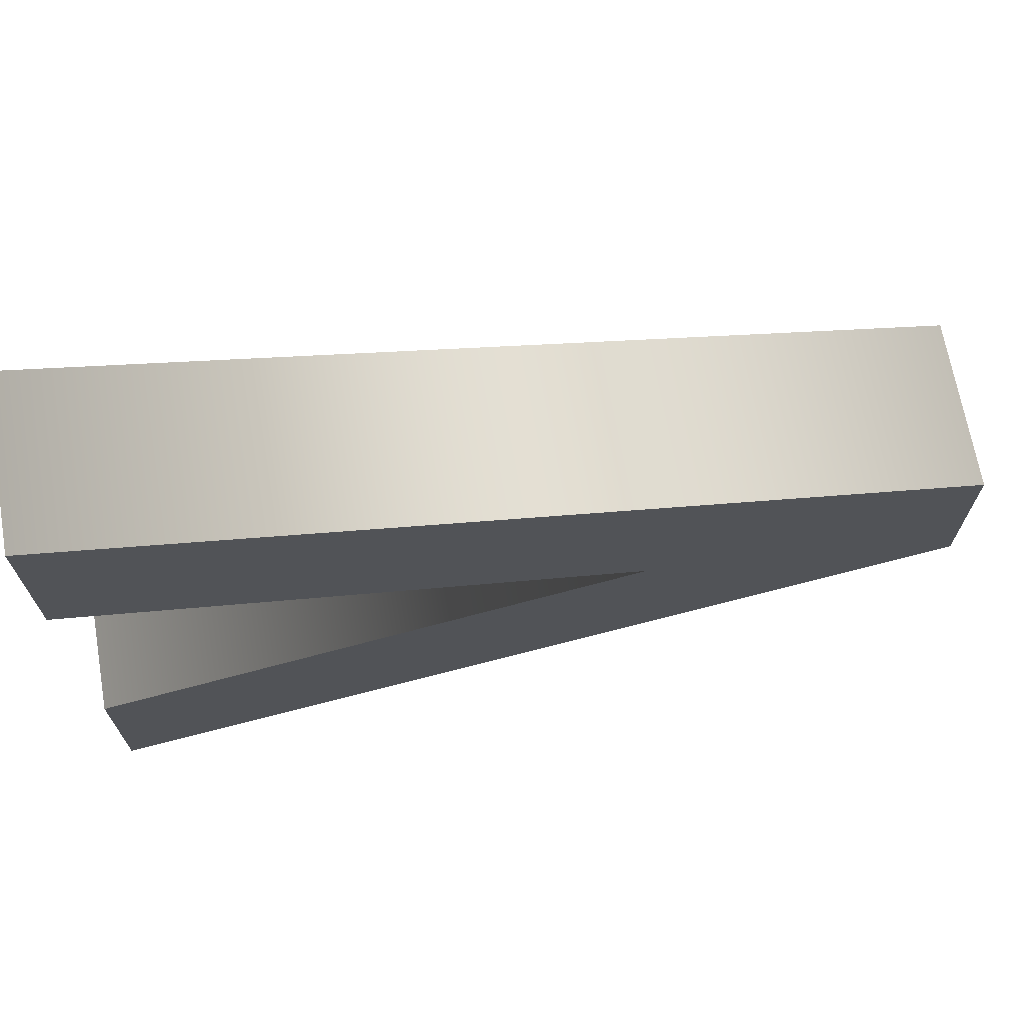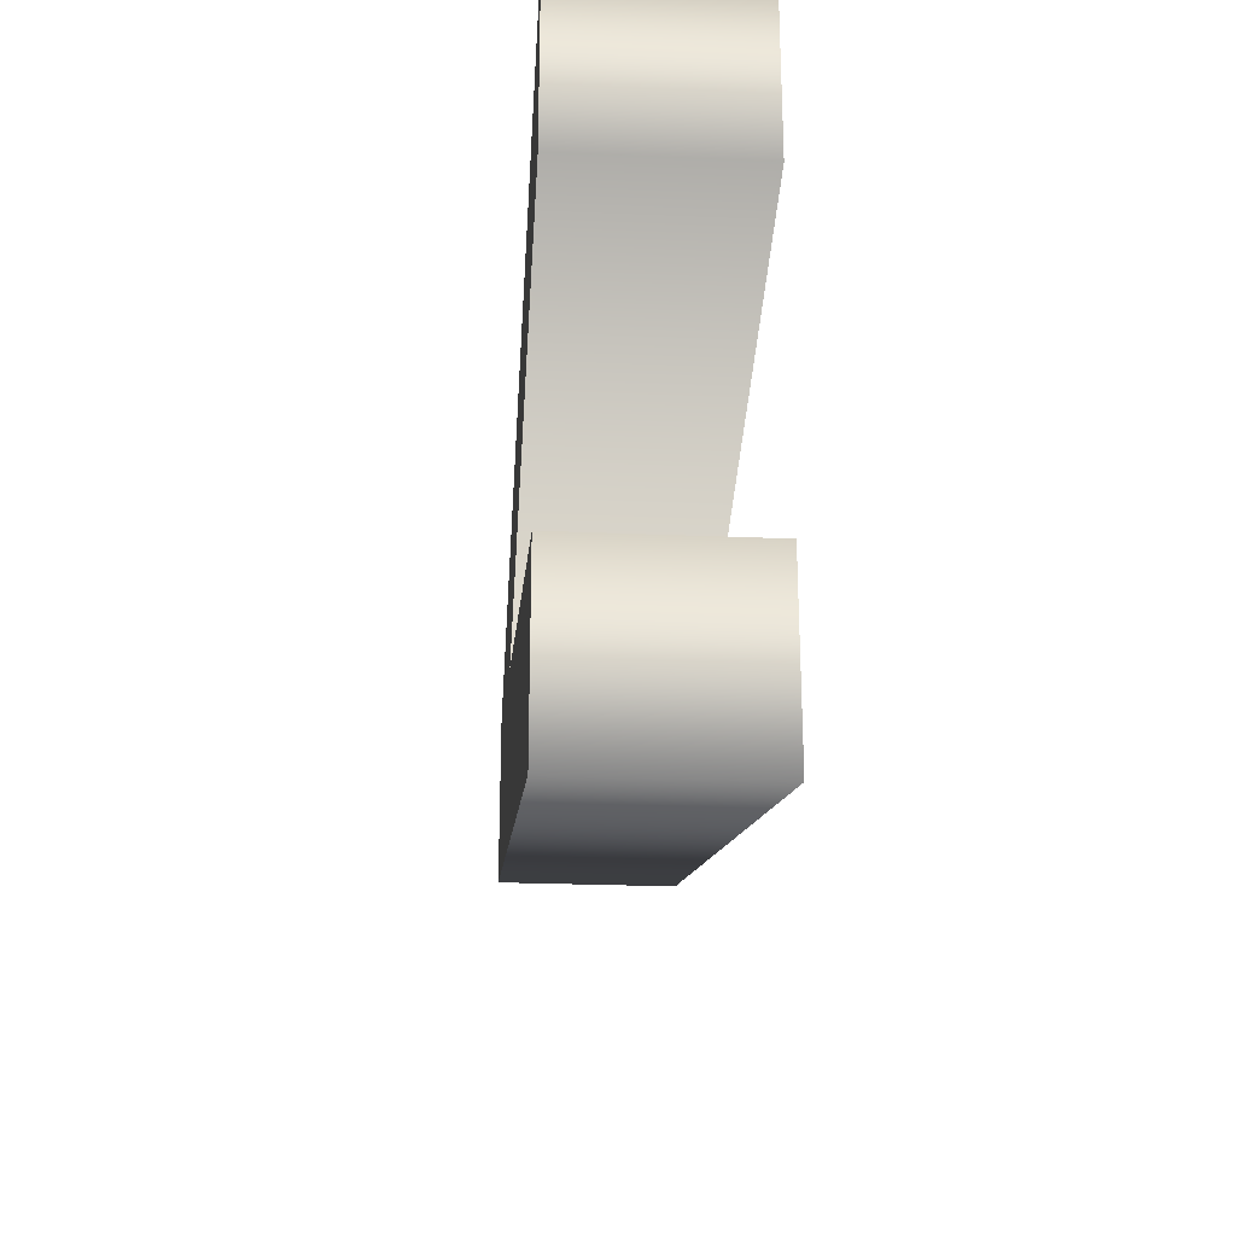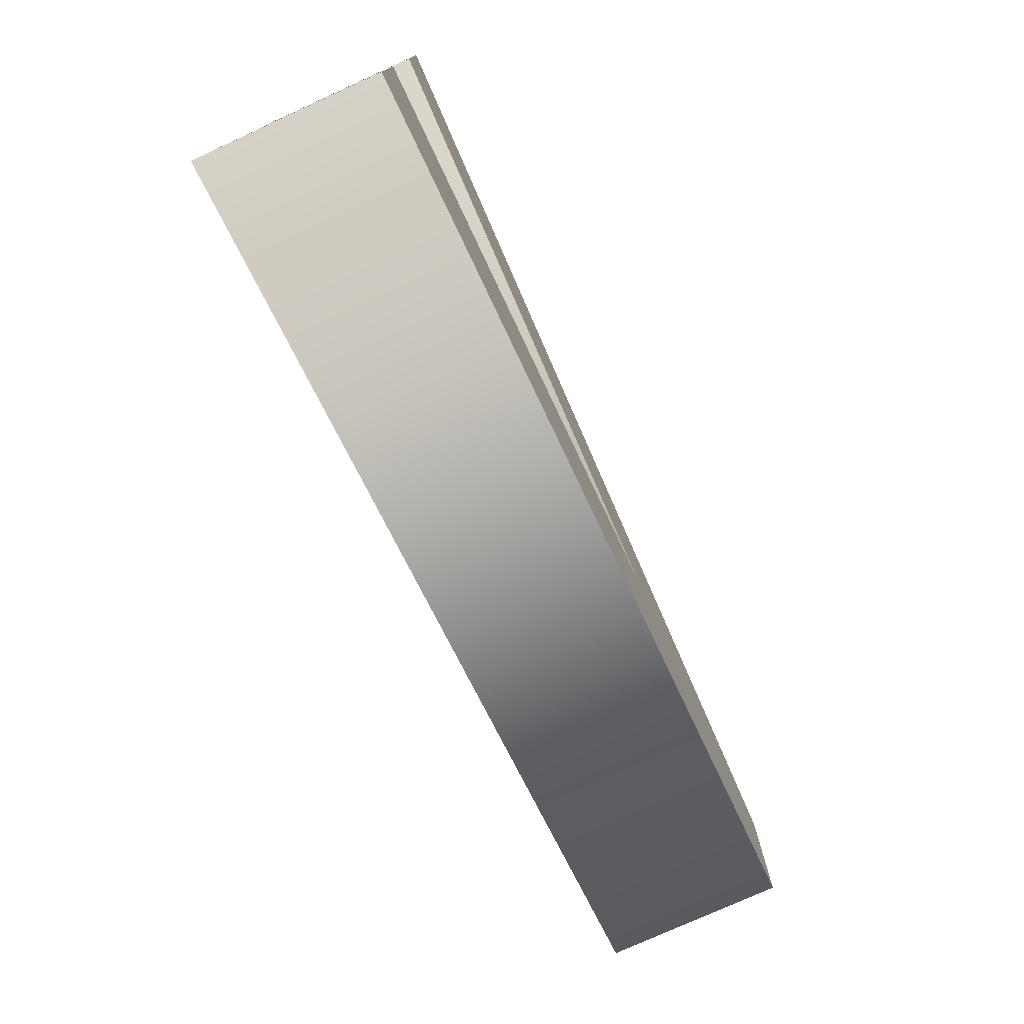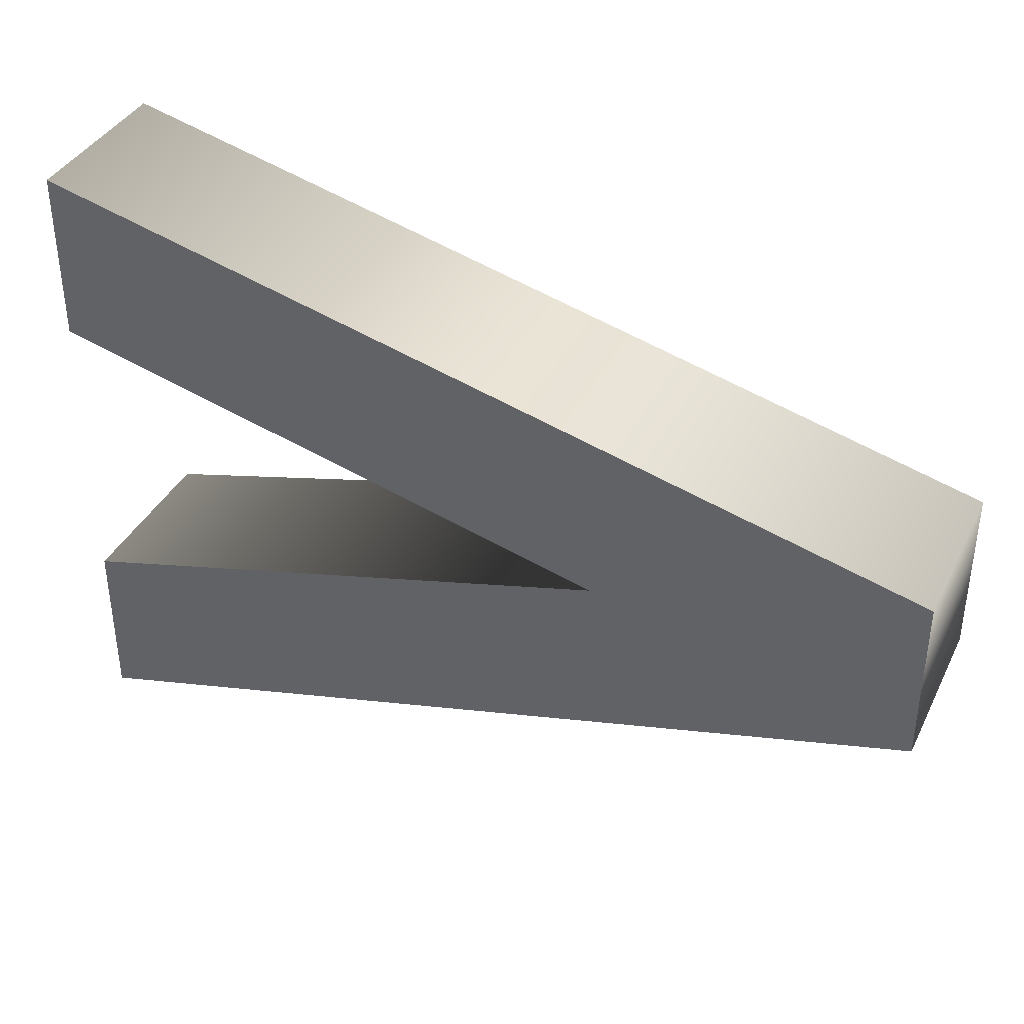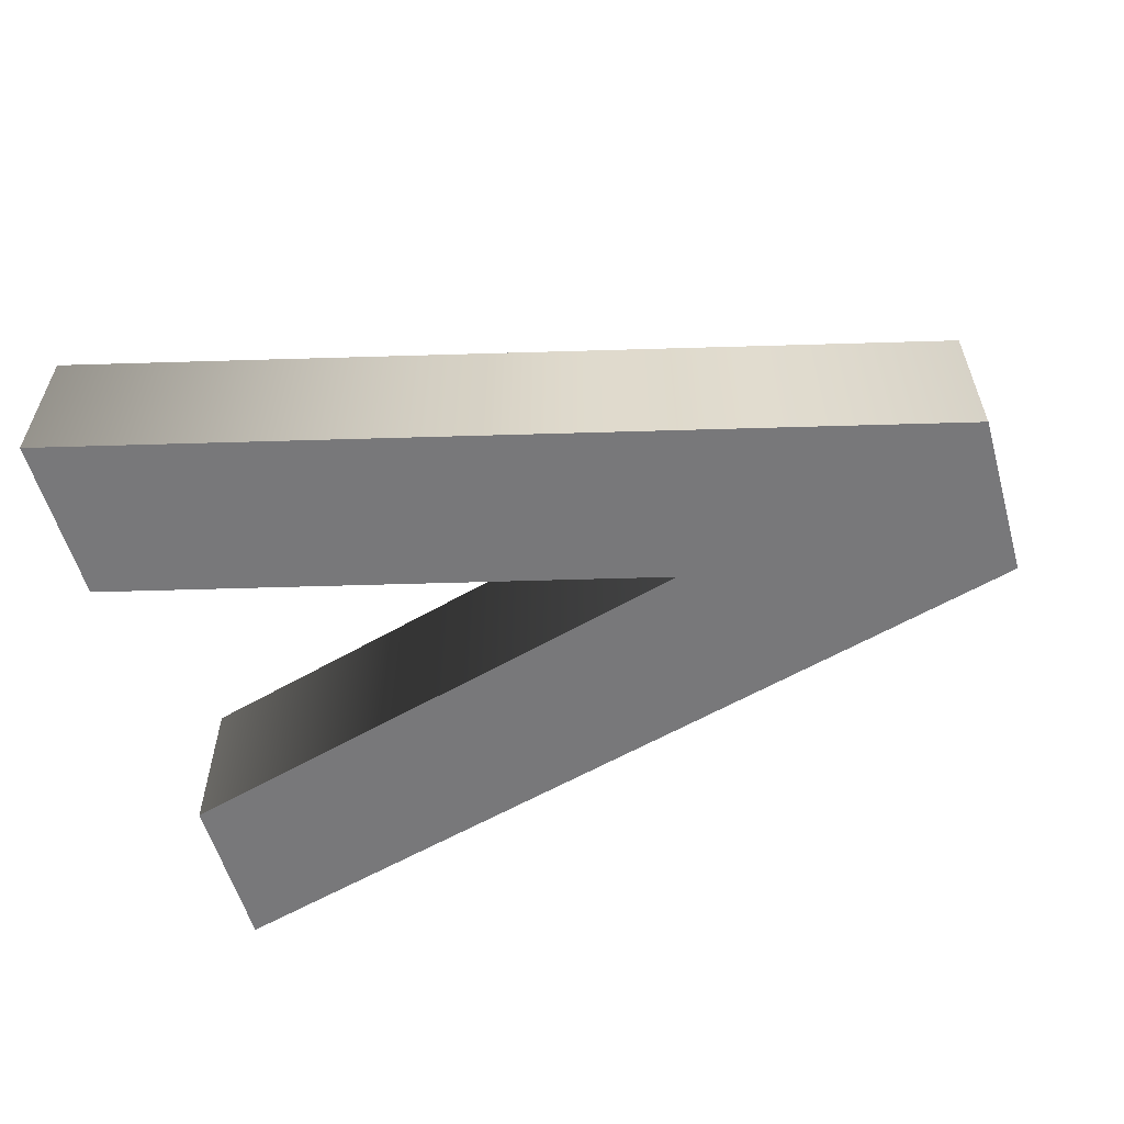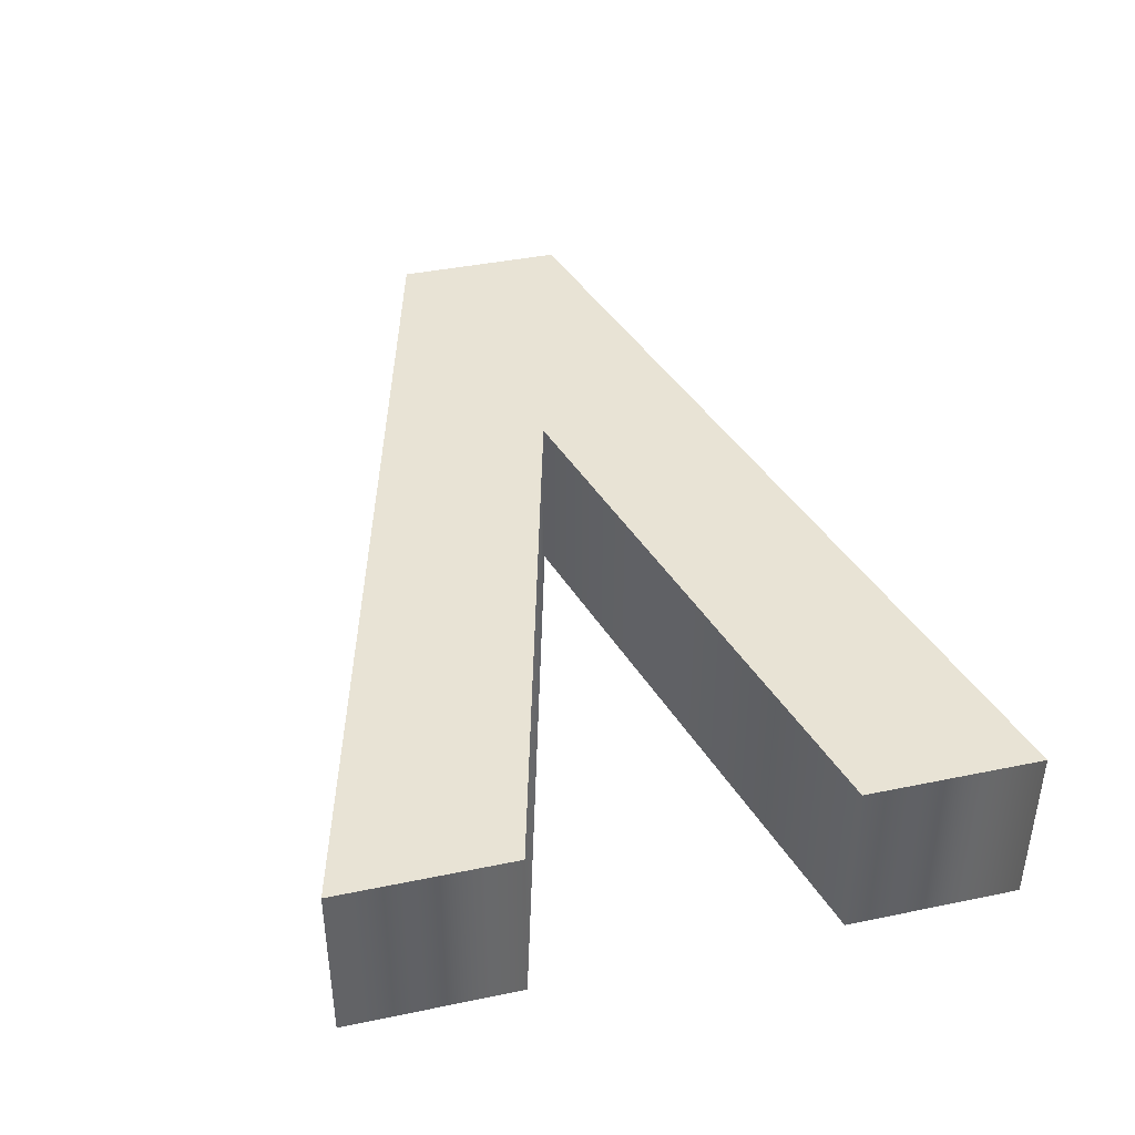
<metadata>
{"format":"obj","ext":"obj","renderer":"f3d","projection":"perspective","resolution":1024,"background":"white","views":[{"elev":68.9,"azim":-10.0,"up":"+Z"},{"elev":-25.1,"azim":-93.9,"up":"+Z"},{"elev":-76.7,"azim":-65.6,"up":"+Z"},{"elev":37.9,"azim":24.2,"up":"+Z"},{"elev":-57.6,"azim":16.0,"up":"+Y"},{"elev":41.0,"azim":-104.1,"up":"+Y"}]}
</metadata>
<code>
o Text.021_Mesh.020
v -0.2194 0.046 -0.1715
v 0.2554 0.046 -0.04351
v 0.2554 0.046 0.04746
v -0.2194 0.046 0.168
v -0.2194 0.046 0.07699
v 0.08198 0.046 0.000617
v -0.2194 0.046 -0.08085
v -0.2194 -0.046 -0.1715
v 0.2554 -0.046 -0.04351
v 0.2554 -0.046 0.04746
v -0.2194 -0.046 0.168
v -0.2194 -0.046 0.07699
v 0.08198 -0.046 0.000617
v -0.2194 -0.046 -0.08085
v -0.2194 -0.046 -0.1715
v -0.2194 0.046 -0.1715
v 0.2554 -0.046 -0.04351
v 0.2554 0.046 -0.04351
v 0.2554 -0.046 0.04746
v 0.2554 0.046 0.04746
v -0.2194 -0.046 0.168
v -0.2194 0.046 0.168
v -0.2194 -0.046 0.07699
v -0.2194 0.046 0.07699
v 0.08198 -0.046 0.000617
v 0.08198 0.046 0.000617
v -0.2194 -0.046 -0.08085
v -0.2194 0.046 -0.08085
f 3 5 4
f 3 6 5
f 6 1 7
f 6 2 1
f 3 2 6
f 12 10 11
f 13 10 12
f 8 13 14
f 9 13 8
f 9 10 13
f 16 18 17 15
f 18 20 19 17
f 20 22 21 19
f 22 24 23 21
f 24 26 25 23
f 26 28 27 25
f 28 16 15 27

</code>
